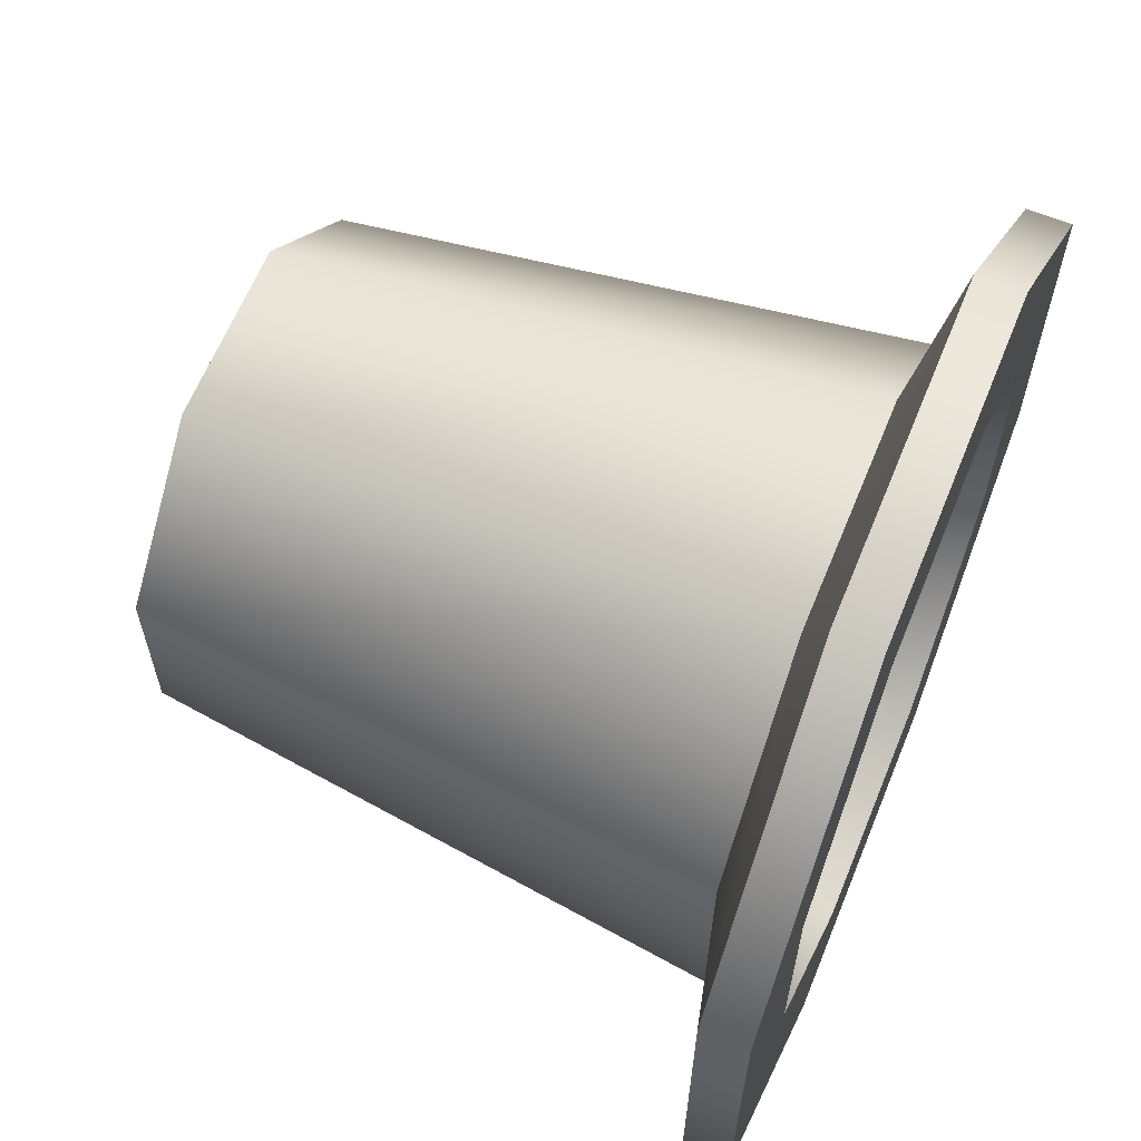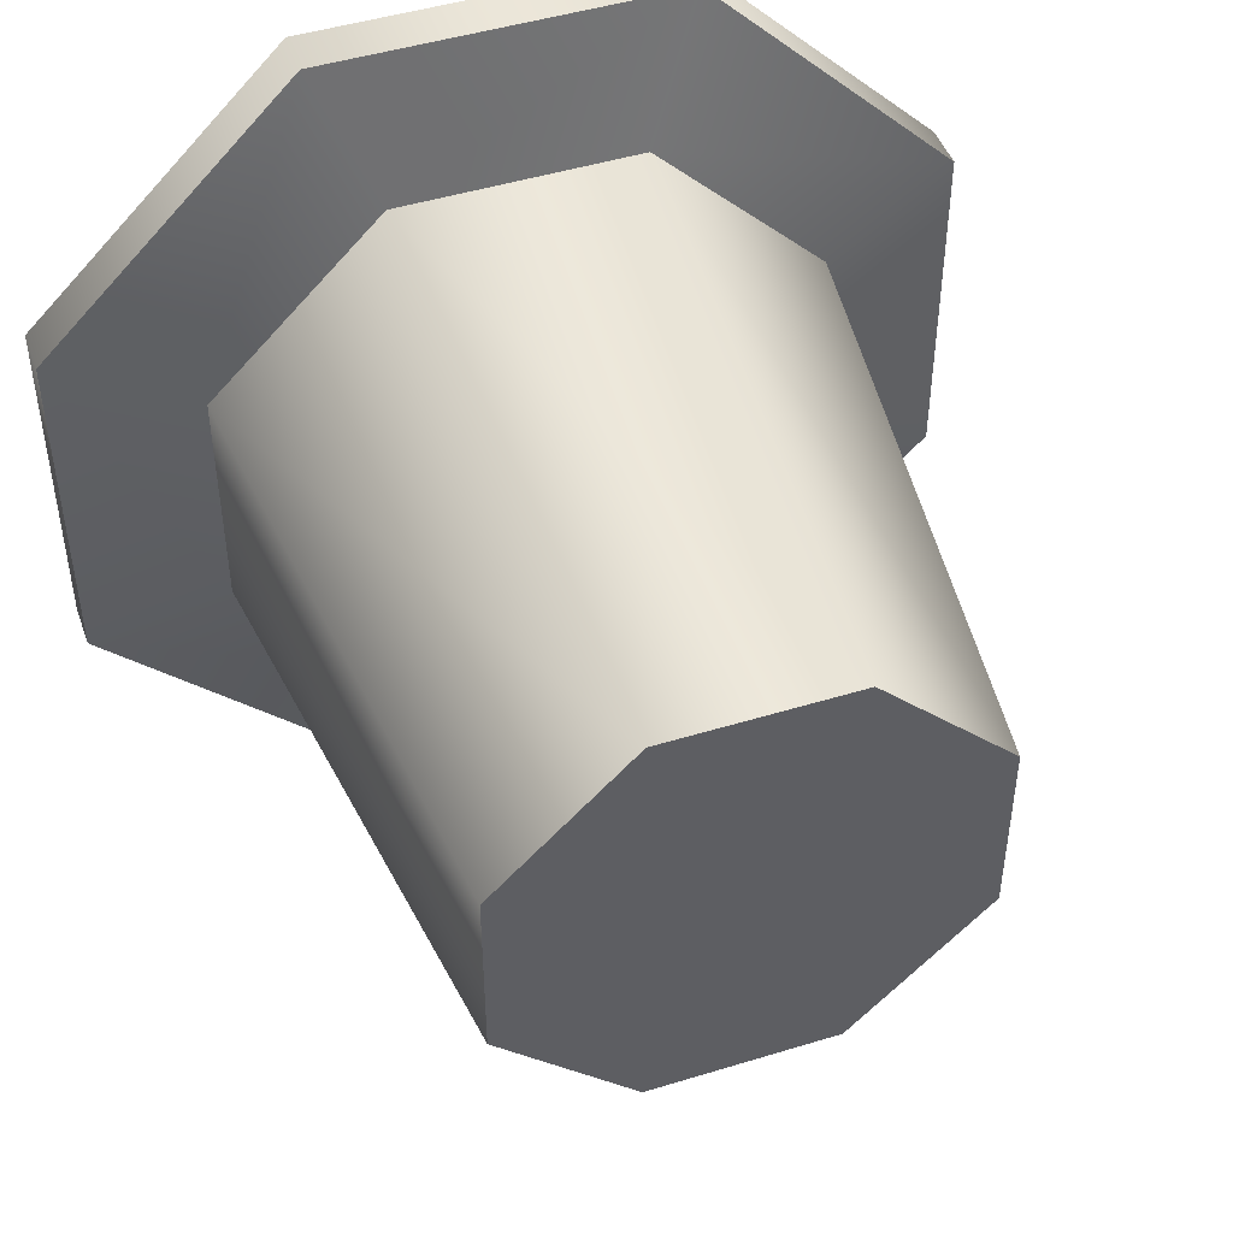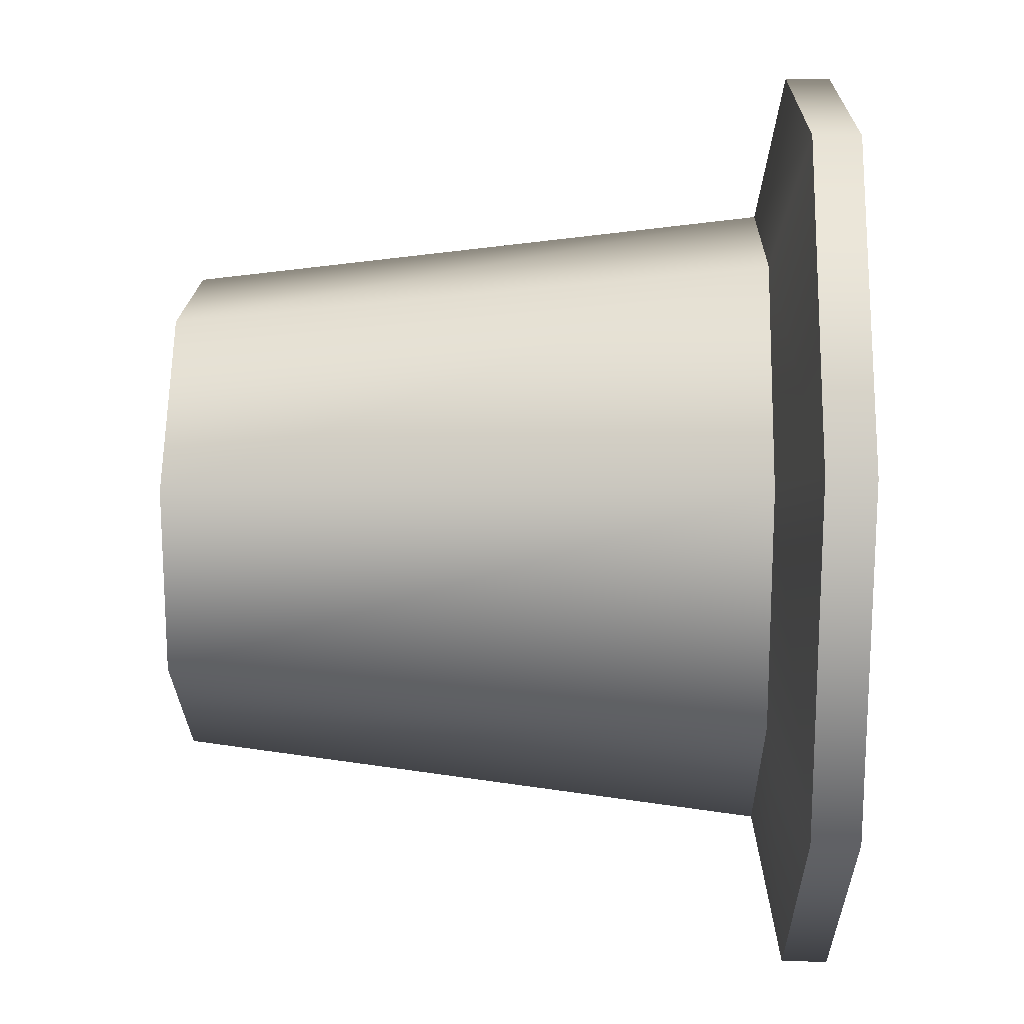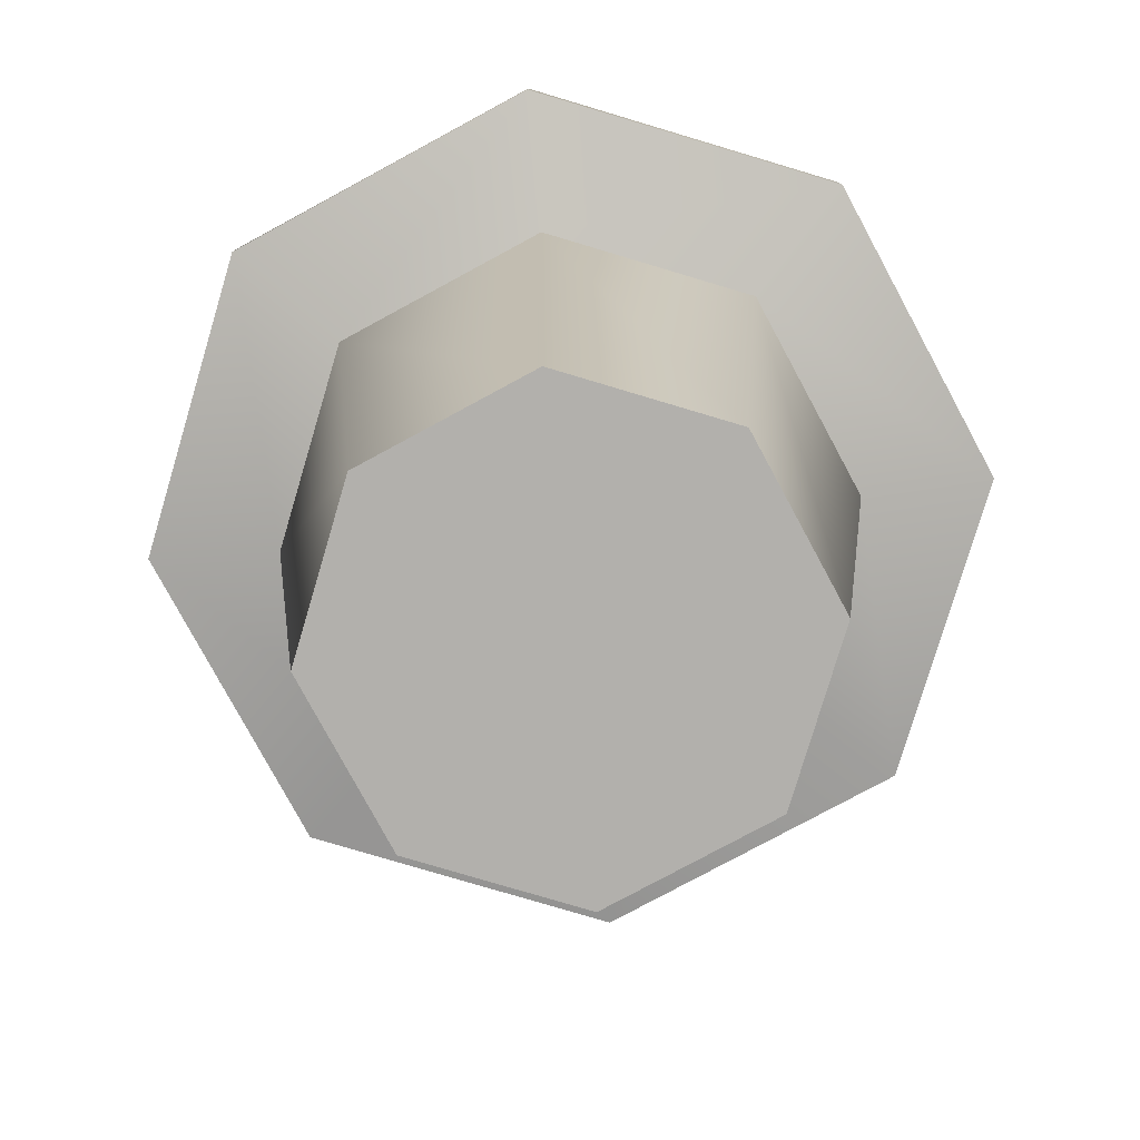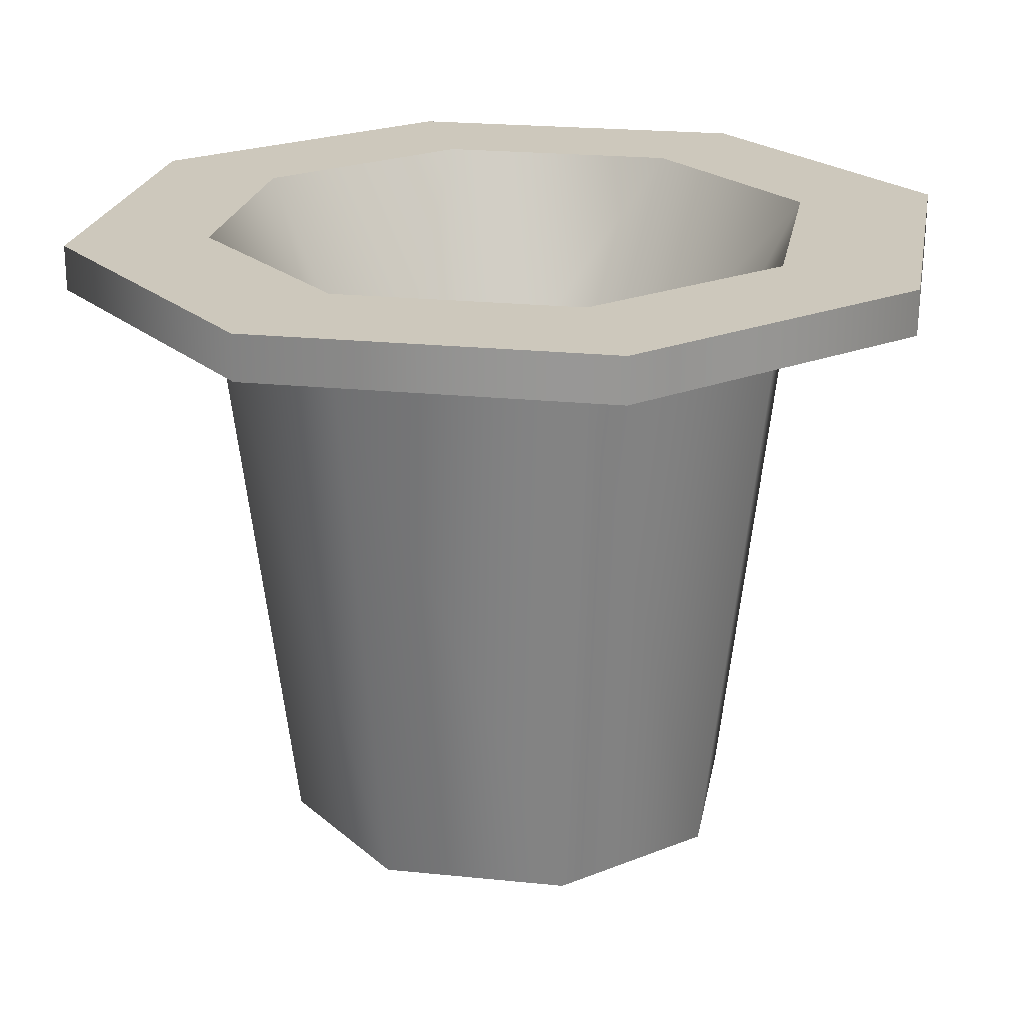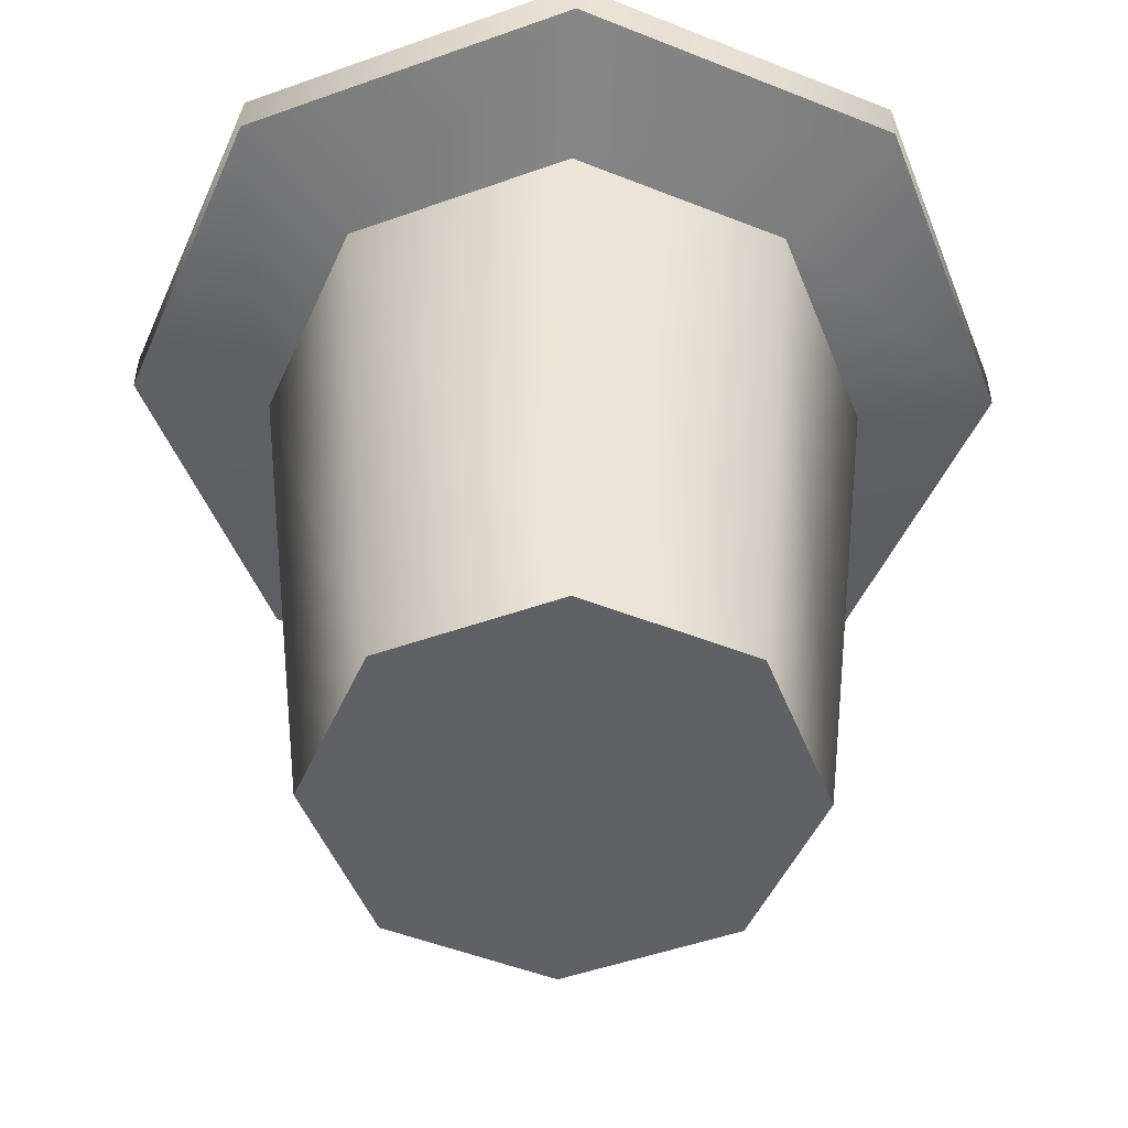
<metadata>
{"format":"obj","ext":"obj","renderer":"f3d","projection":"perspective","resolution":1024,"background":"white","views":[{"elev":63.2,"azim":112.1,"up":"+Z"},{"elev":47.1,"azim":-19.2,"up":"+Z"},{"elev":18.2,"azim":91.8,"up":"+Z"},{"elev":-78.7,"azim":-16.6,"up":"+Y"},{"elev":22.1,"azim":55.2,"up":"+Y"},{"elev":-49.9,"azim":156.4,"up":"+Y"}]}
</metadata>
<code>
o PlantPot_Cube.004
v 0.1133 -0.04634 -9.665
v -1.127 -0.04634 -10.9
v -1.736 5.354 -10.66
v -0.1347 5.354 -9.055
v -1.127 -0.04634 -12.61
v 0.1133 -0.04634 -13.85
v -0.1347 5.354 -14.46
v -1.736 5.354 -12.85
v 3.055 -0.04634 -10.9
v 1.815 -0.04634 -9.665
v 2.063 5.354 -9.055
v 3.665 5.354 -10.66
v 1.815 -0.04634 -13.85
v 3.055 -0.04634 -12.61
v 3.665 5.354 -12.85
v 2.063 5.354 -14.46
v -0.6524 5.655 -7.783
v -3.009 5.655 -10.14
v -3.009 5.655 -13.37
v -0.6524 5.655 -15.73
v 2.581 5.655 -15.73
v 4.937 5.655 -13.37
v 4.937 5.655 -10.14
v 2.581 5.655 -7.783
v -0.6524 6.082 -7.783
v -3.009 6.082 -10.14
v -3.009 6.082 -13.37
v -0.6524 6.082 -15.73
v 2.581 6.082 -15.73
v 4.937 6.082 -13.37
v 4.937 6.082 -10.14
v 2.581 6.082 -7.783
v -0.1435 6.082 -9.034
v -1.758 6.082 -10.65
v -1.758 6.082 -12.86
v -0.1435 6.082 -14.48
v 2.072 6.082 -14.48
v 3.686 6.082 -12.86
v 3.686 6.082 -10.65
v 2.072 6.082 -9.034
v 0.3649 3.547 -10.28
v -0.5085 3.547 -11.16
v -0.5085 3.547 -12.36
v 0.3649 3.547 -13.23
v 1.563 3.547 -13.23
v 2.437 3.547 -12.36
v 2.437 3.547 -11.16
v 1.563 3.547 -10.28
f 10 11 4 1
f 14 15 12 9
f 16 7 20 21
f 2 3 8 5
f 6 7 16 13
f 1 4 3 2
f 7 6 5 8
f 15 14 13 16
f 11 10 9 12
f 5 6 13 14 9 10 1 2
f 23 22 30 31
f 11 12 23 24
f 4 11 24 17
f 15 16 21 22
f 7 8 19 20
f 3 4 17 18
f 12 15 22 23
f 8 3 18 19
f 25 32 40 33
f 19 18 26 27
f 22 21 29 30
f 18 17 25 26
f 21 20 28 29
f 17 24 32 25
f 24 23 31 32
f 20 19 27 28
f 34 33 41 42
f 32 31 39 40
f 28 27 35 36
f 31 30 38 39
f 27 26 34 35
f 30 29 37 38
f 26 25 33 34
f 29 28 36 37
f 46 45 44 43 42 41 48 47
f 37 36 44 45
f 33 40 48 41
f 40 39 47 48
f 36 35 43 44
f 39 38 46 47
f 35 34 42 43
f 38 37 45 46

</code>
